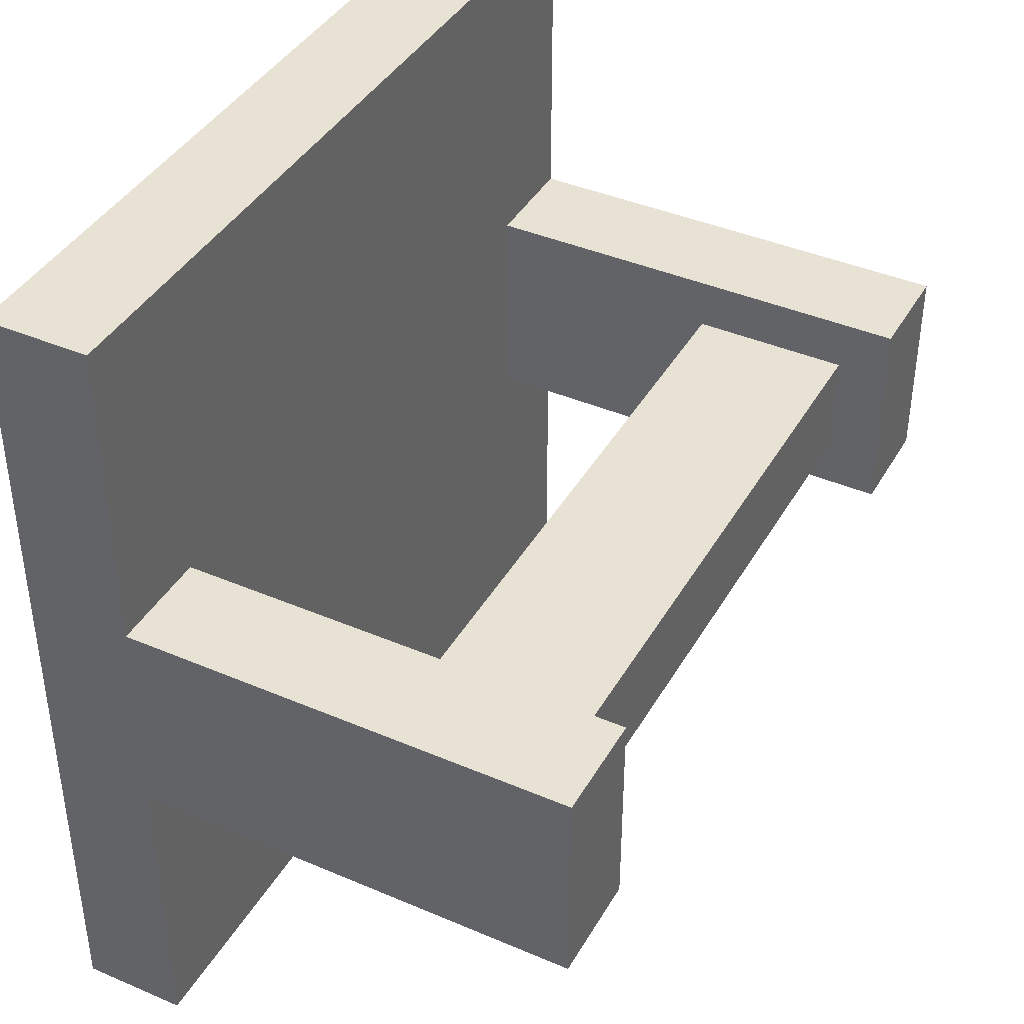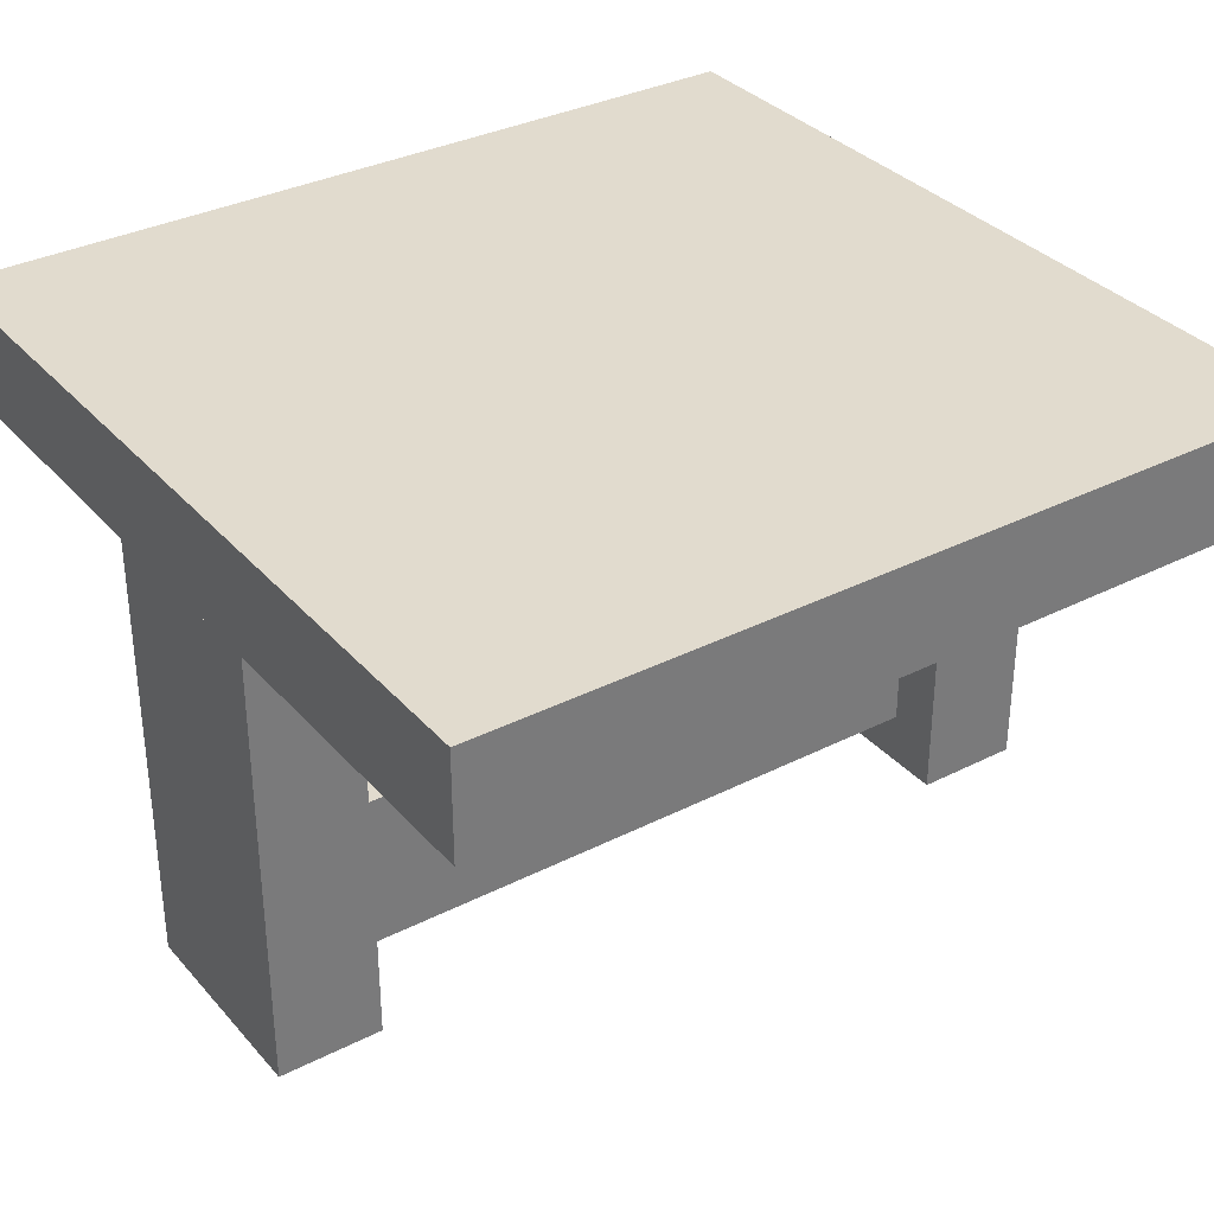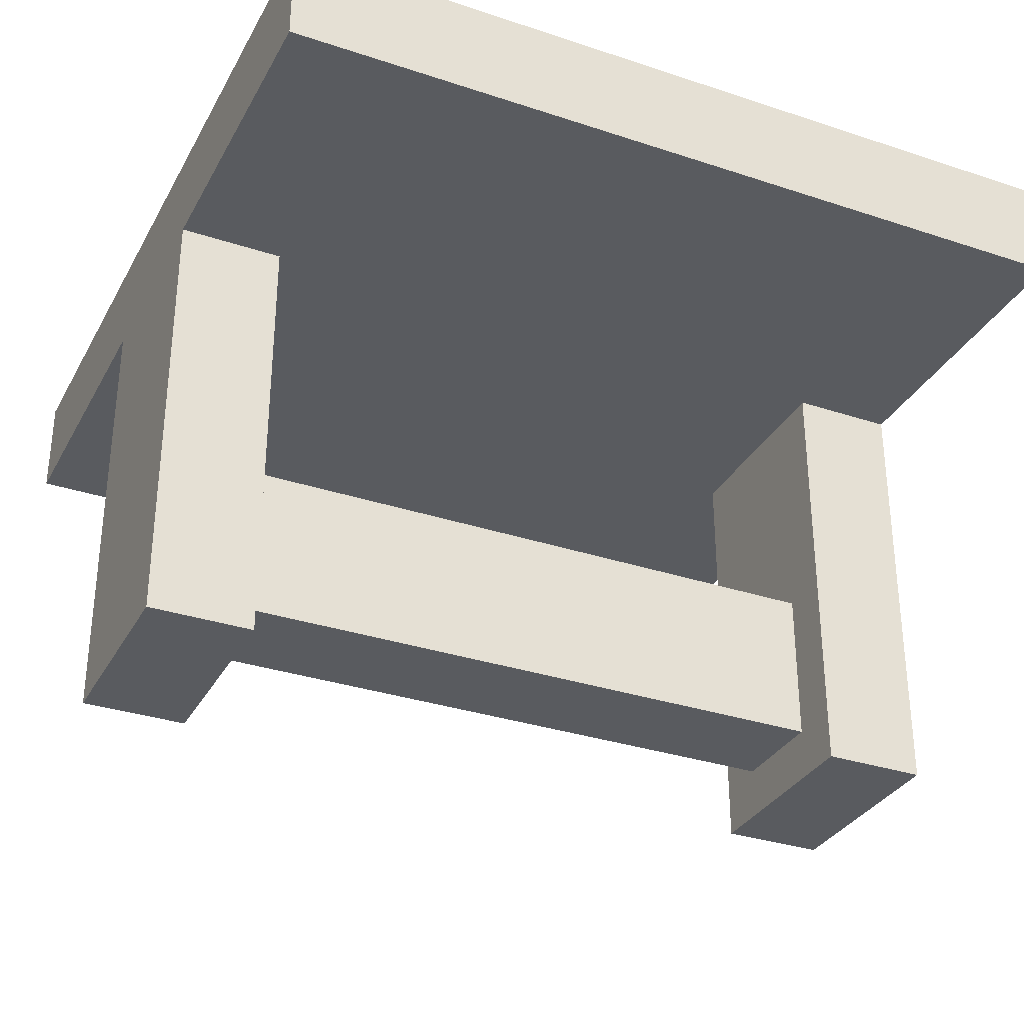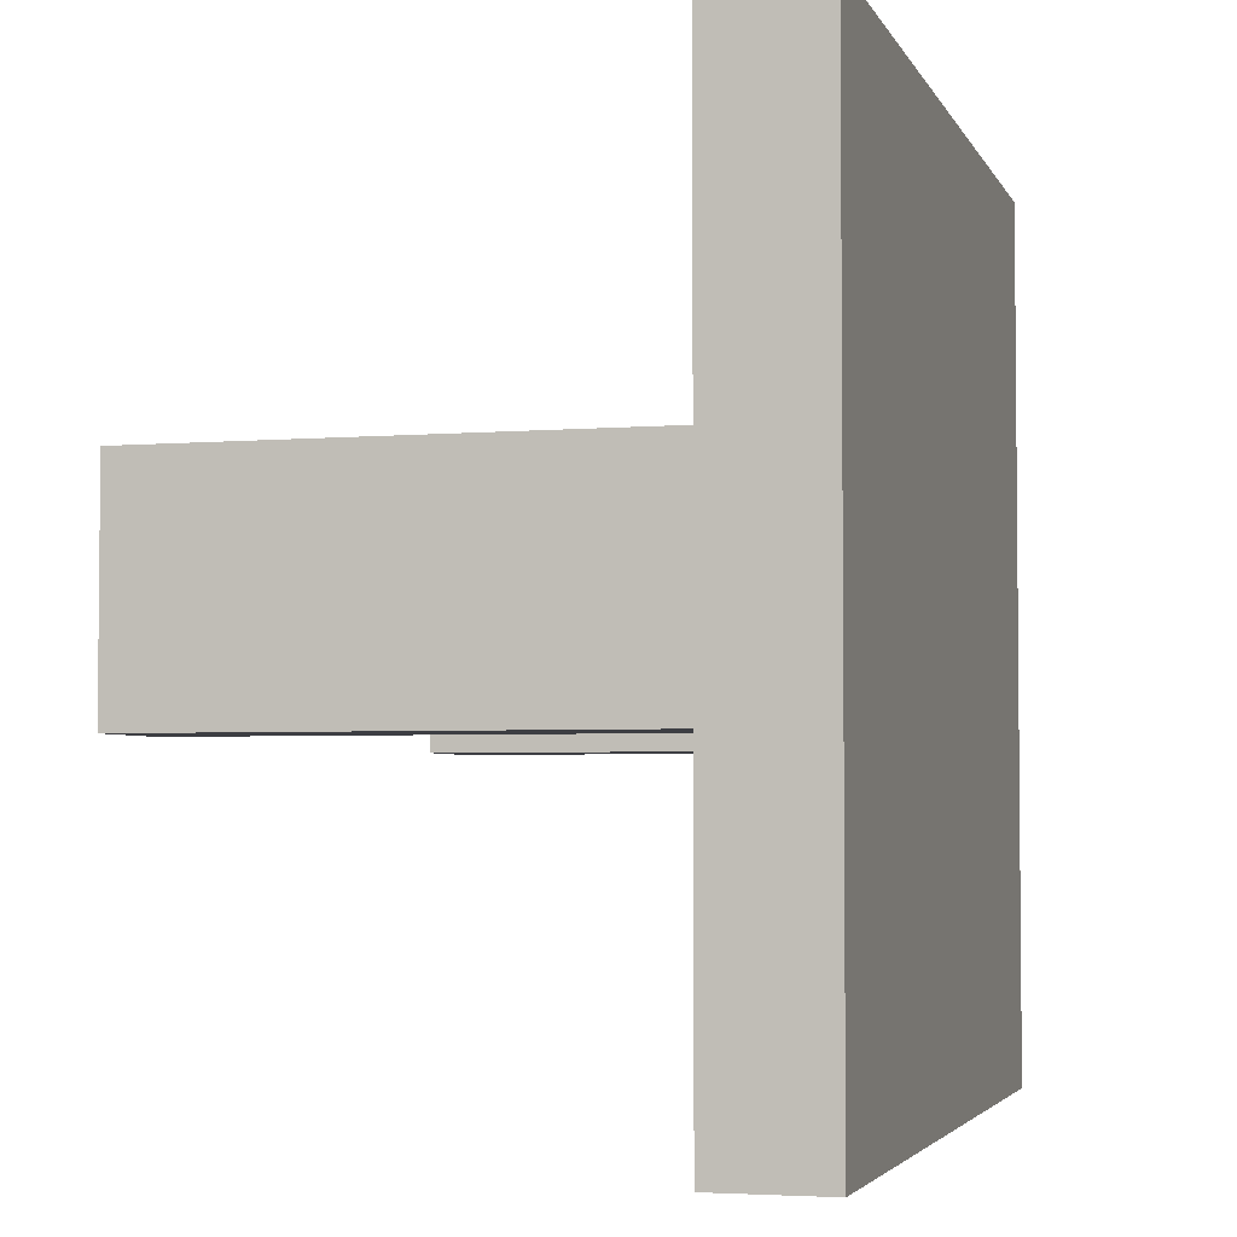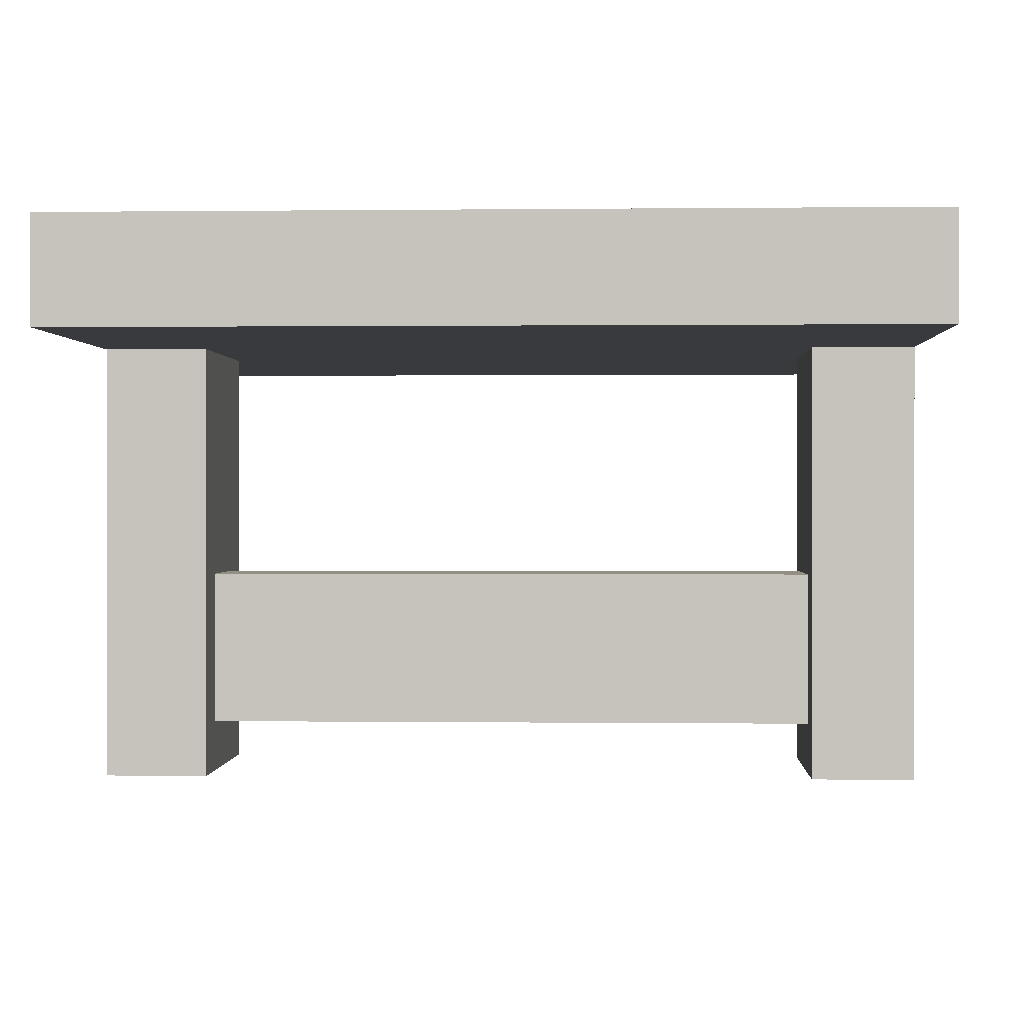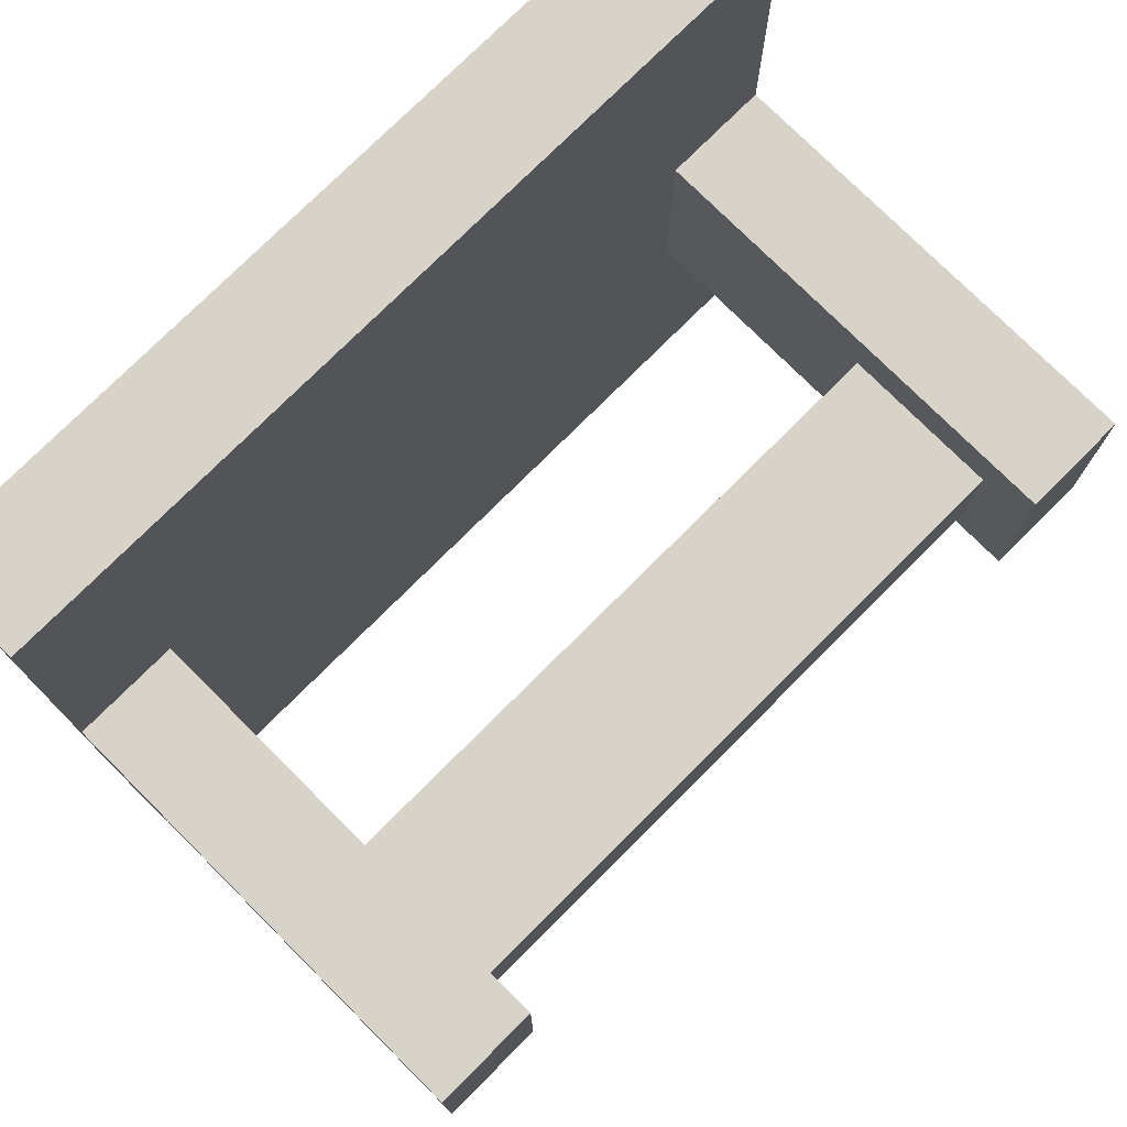
<metadata>
{"format":"obj","ext":"obj","renderer":"f3d","projection":"perspective","resolution":1024,"background":"white","views":[{"elev":40.7,"azim":-62.4,"up":"+Z"},{"elev":33.8,"azim":-34.6,"up":"+Y"},{"elev":-32.4,"azim":-24.8,"up":"+Y"},{"elev":-3.7,"azim":105.6,"up":"+Z"},{"elev":0.3,"azim":-177.3,"up":"+Y"},{"elev":76.2,"azim":-45.0,"up":"+Z"}]}
</metadata>
<code>
o Commutator_Cube.038
v 0.125 0.3438 0.625
v 0.125 0.875 0.625
v 0 0.3438 0.625
v 0 0.875 0.625
v 0.125 0.3438 0.375
v 0.125 0.875 0.375
v 0 0.3438 0.375
v 0 0.875 0.375
v 1 0.875 1
v 1 1 1
v 0 0.875 1
v 0 1 1
v 1 0.875 0
v 1 1 0
v 0 0.875 0
v 0 1 0
v 0 0.4062 0.5625
v 0.5 0.4062 0.5625
v 0 0.5938 0.5625
v 0.5 0.5938 0.5625
v 0 0.4062 0.4375
v 0.5 0.4062 0.4375
v 0 0.5938 0.4375
v 0.5 0.5938 0.4375
v 0.5 0.4062 0.5625
v 1 0.4062 0.5625
v 0.5 0.5938 0.5625
v 1 0.5938 0.5625
v 0.5 0.4062 0.4375
v 1 0.4062 0.4375
v 0.5 0.5938 0.4375
v 1 0.5938 0.4375
v 1 0.3438 0.625
v 1 0.875 0.625
v 0.875 0.3438 0.625
v 0.875 0.875 0.625
v 1 0.3438 0.375
v 1 0.875 0.375
v 0.875 0.3438 0.375
v 0.875 0.875 0.375
f 1 2 4 3
f 3 4 8 7
f 7 8 6 5
f 5 6 2 1
f 3 7 5 1
f 8 4 2 6
f 9 10 12 11
f 11 12 16 15
f 15 16 14 13
f 13 14 10 9
f 11 15 13 9
f 16 12 10 14
f 17 18 20 19
f 19 20 24 23
f 23 24 22 21
f 21 22 18 17
f 19 23 21 17
f 25 26 28 27
f 27 28 32 31
f 31 32 30 29
f 29 30 26 25
f 26 30 32 28
f 33 34 36 35
f 35 36 40 39
f 39 40 38 37
f 37 38 34 33
f 35 39 37 33
f 40 36 34 38

</code>
